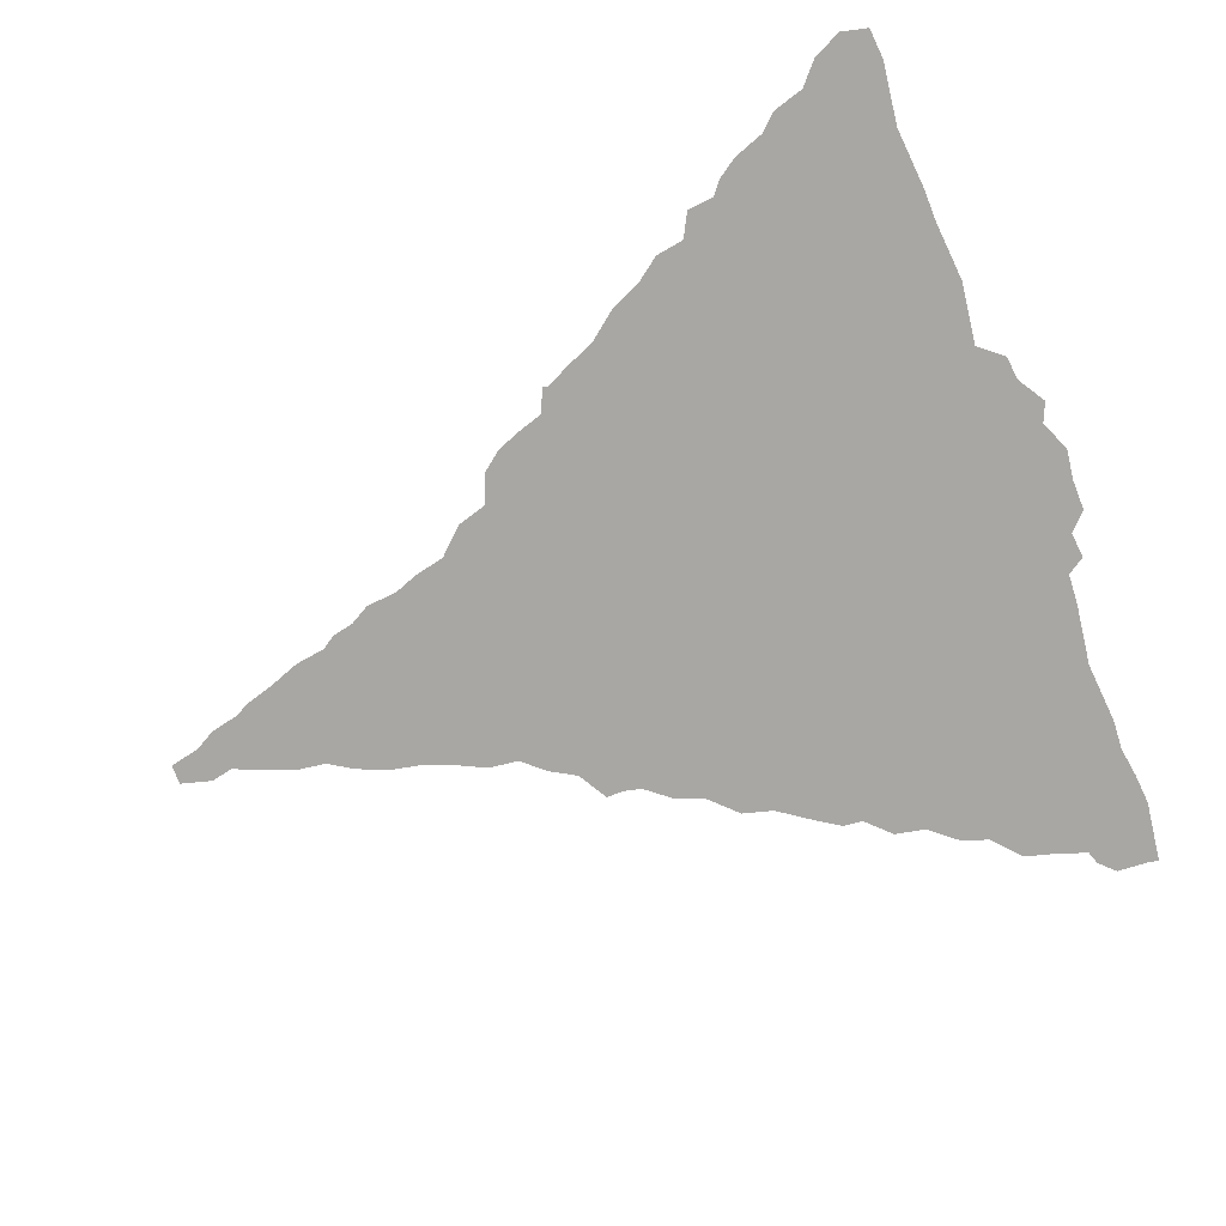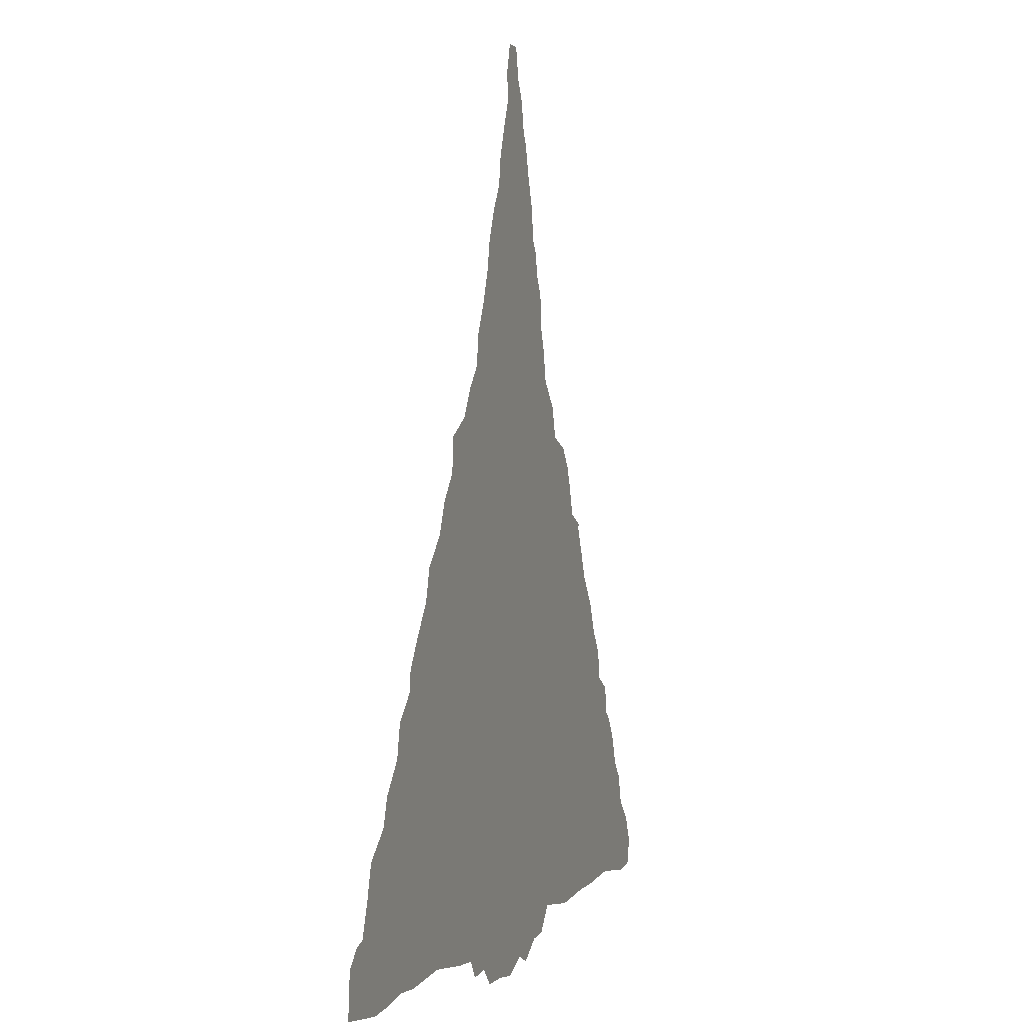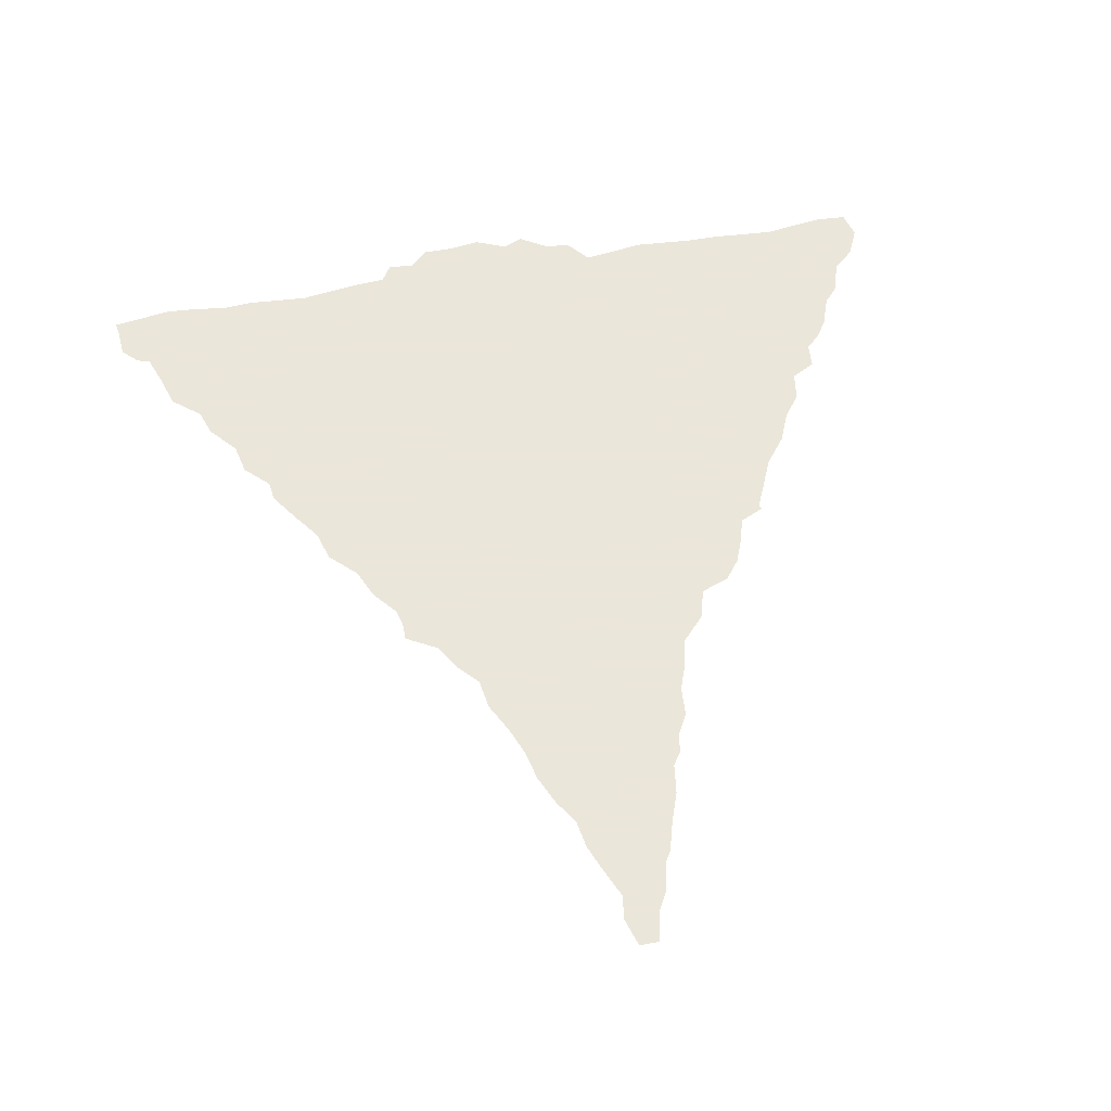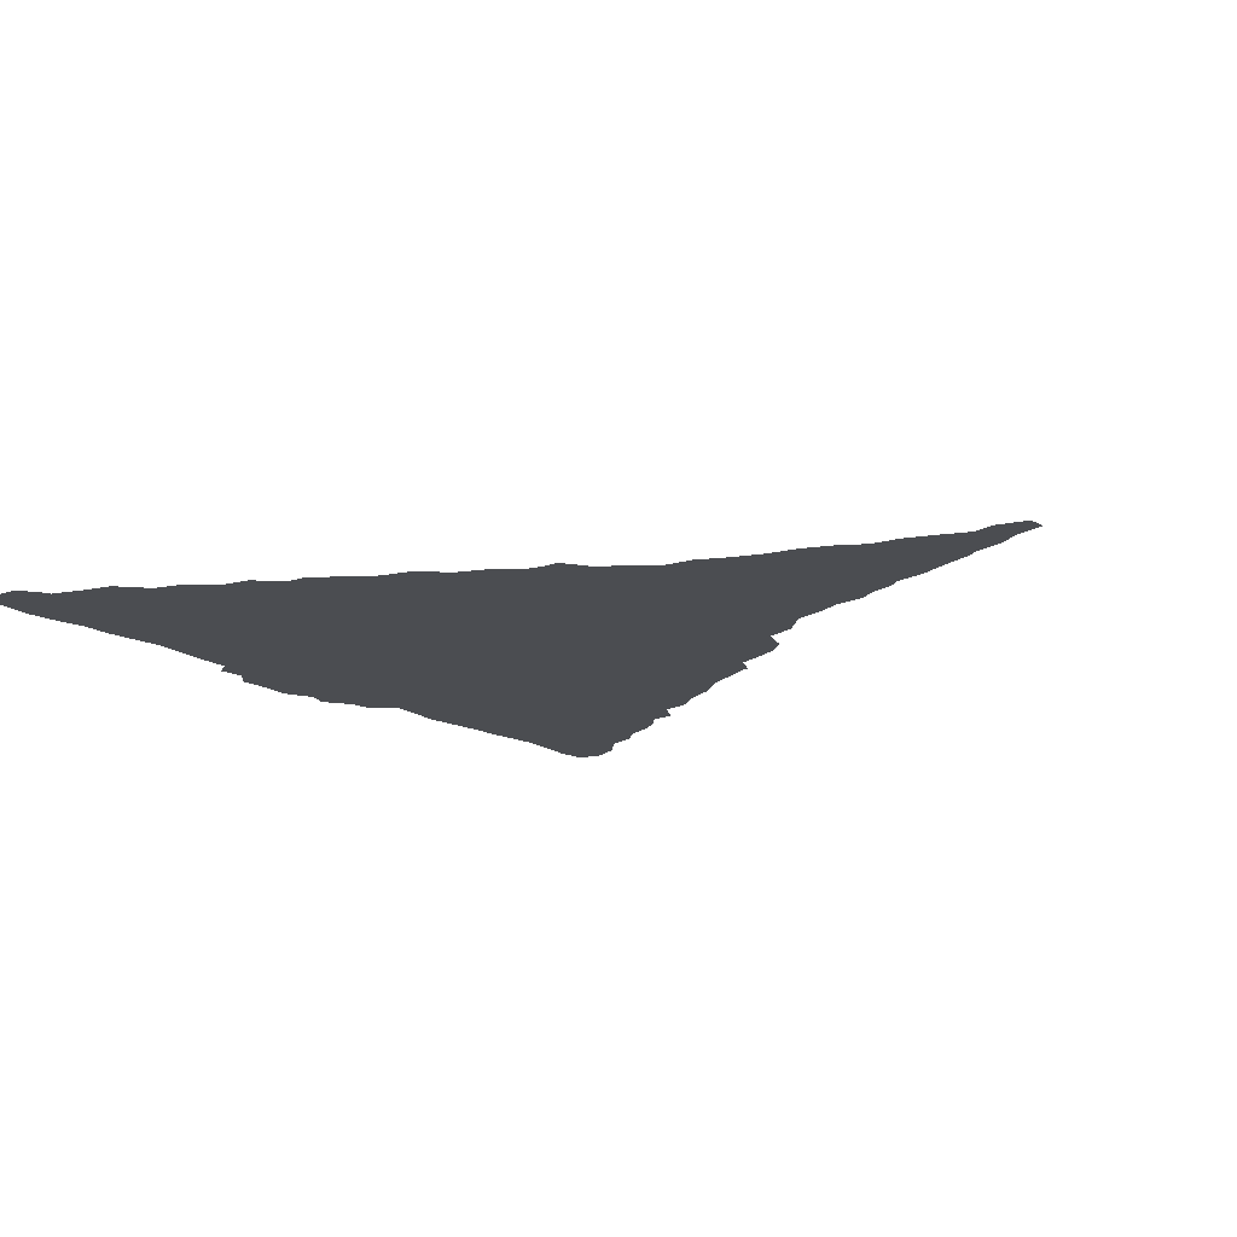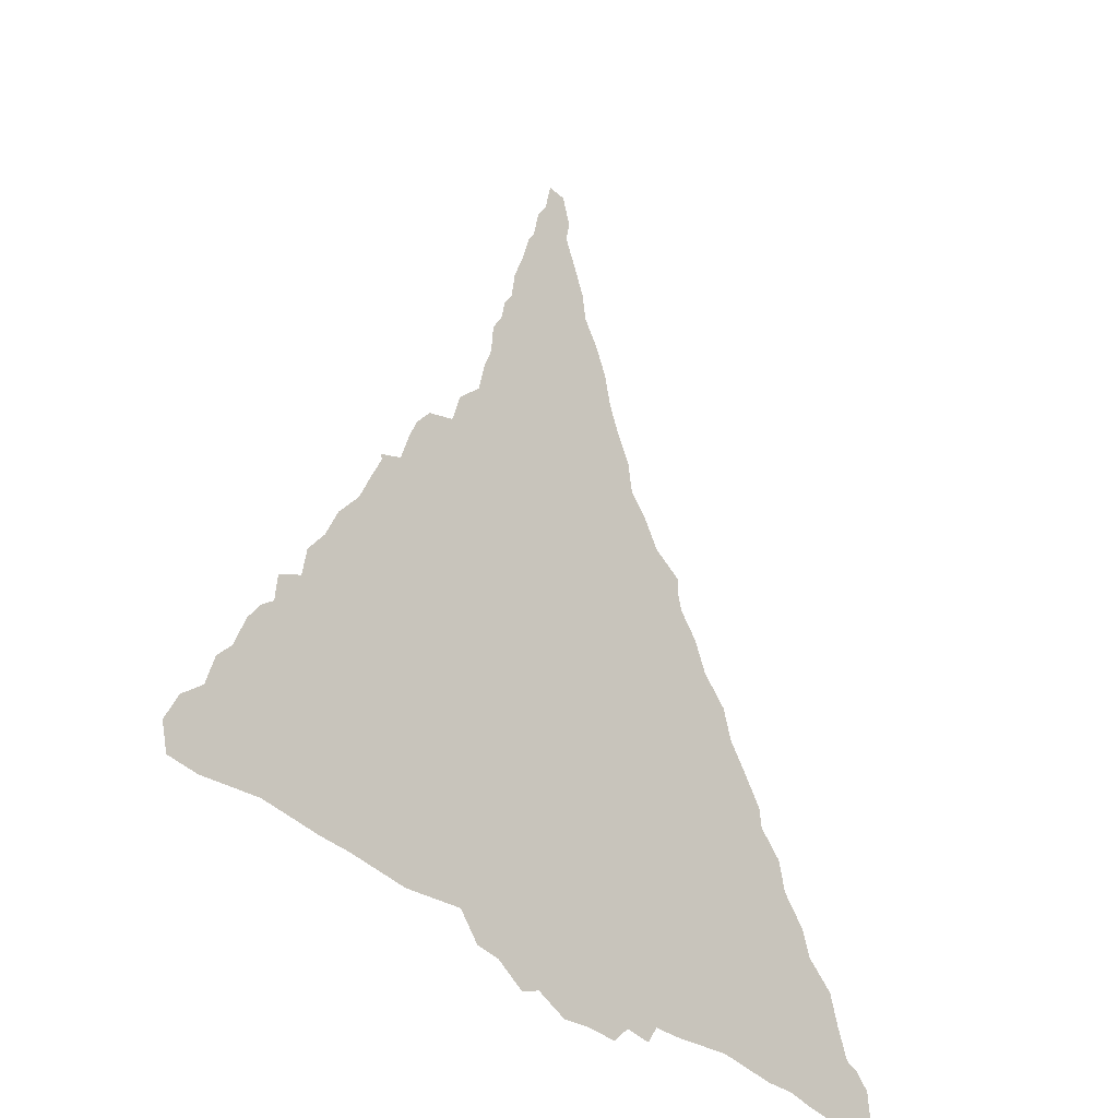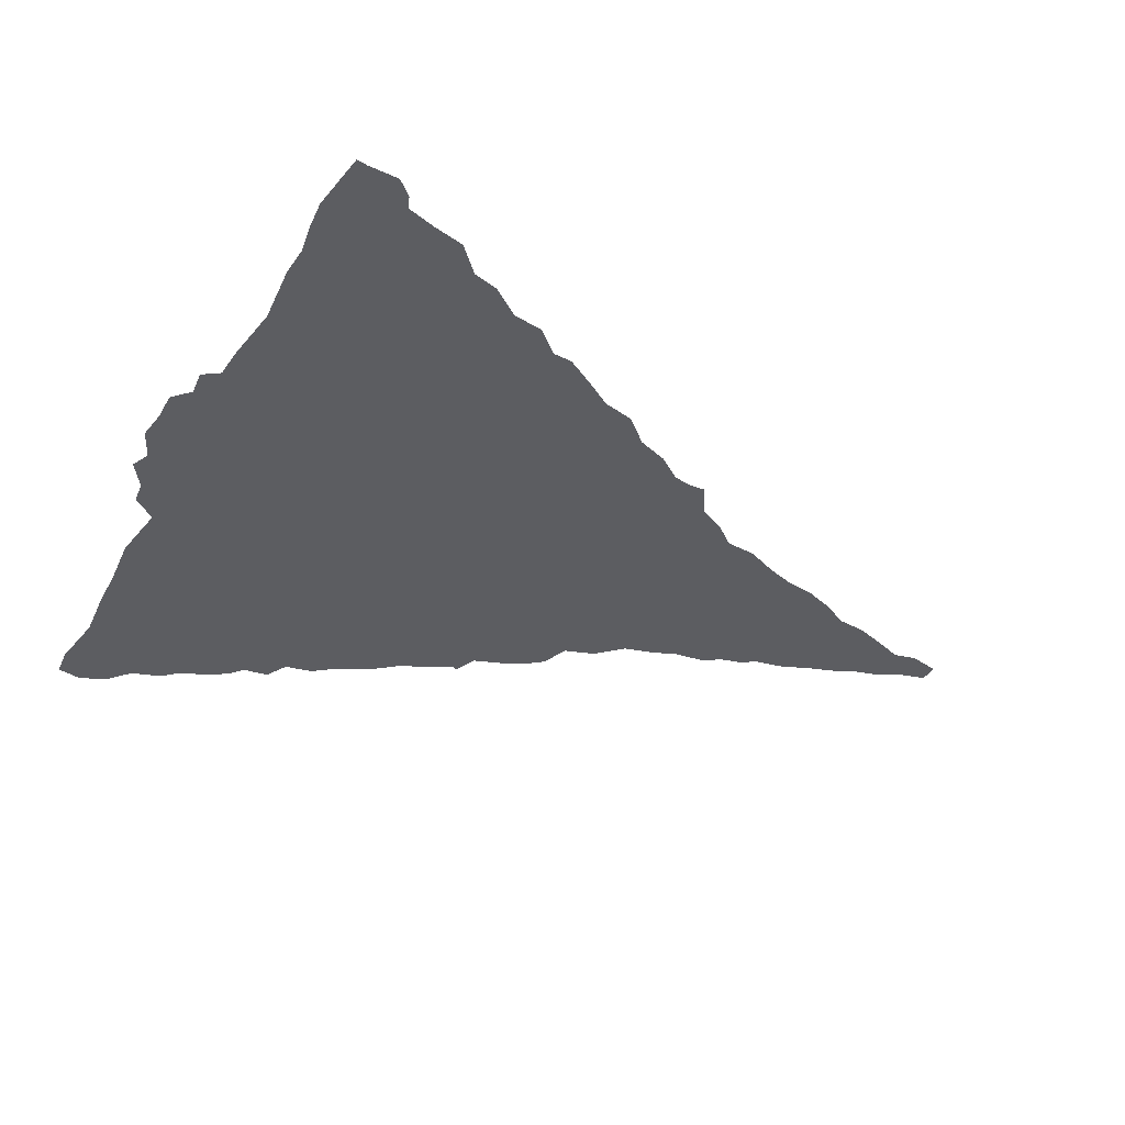
<metadata>
{"format":"obj","ext":"obj","renderer":"f3d","projection":"perspective","resolution":1024,"background":"white","views":[{"elev":-74.8,"azim":-68.6,"up":"+Z"},{"elev":1.5,"azim":108.2,"up":"+Y"},{"elev":55.0,"azim":169.2,"up":"+Z"},{"elev":-16.0,"azim":130.0,"up":"+Z"},{"elev":-37.0,"azim":-48.8,"up":"+Y"},{"elev":-37.1,"azim":63.7,"up":"+Z"}]}
</metadata>
<code>
v 0.2217 0.4795 0
v 0.2482 0.4916 0
v 0.2578 0.5229 0
v 0.2675 0.547 0
v 0.2843 0.5687 0
v 0.3157 0.5807 0
v 0.3253 0.6145 0
v 0.3518 0.6434 0
v 0.359 0.6771 0
v 0.3687 0.7036 0
v 0.3711 0.7373 0
v 0.3831 0.759 0
v 0.388 0.7831 0
v 0.3976 0.7976 0
v 0.4024 0.8313 0
v 0.4145 0.8651 0
v 0.4241 0.8988 0
v 0.4313 0.9108 0
v 0.4385 0.9446 0
v 0.4506 0.9663 0
v 0.4578 1 0
v 0.4795 1 0
v 0.4892 0.9663 0
v 0.4843 0.9422 0
v 0.4988 0.9084 0
v 0.5108 0.8771 0
v 0.5157 0.8458 0
v 0.5325 0.8193 0
v 0.547 0.7855 0
v 0.5542 0.7518 0
v 0.5663 0.7205 0
v 0.5831 0.6867 0
v 0.5879 0.653 0
v 0.6096 0.6289 0
v 0.6265 0.6 0
v 0.6602 0.5807 0
v 0.6602 0.5615 0
v 0.6651 0.5422 0
v 0.6867 0.5157 0
v 0.7012 0.4819 0
v 0.7301 0.453 0
v 0.7398 0.4193 0
v 0.7639 0.3855 0
v 0.7831 0.3566 0
v 0.7855 0.3349 0
v 0.8121 0.3084 0
v 0.8193 0.2747 0
v 0.8458 0.2434 0
v 0.8554 0.2145 0
v 0.8868 0.188 0
v 0.8964 0.1542 0
v 0.9084 0.1205 0
v 0.9229 0.1157 0
v 0.9398 0.09879 0
v 0.9422 0.06506 0
v 0.9446 0.05301 0
v 0.9108 0.04819 0
v 0.8771 0.04337 0
v 0.8434 0.04578 0
v 0.8096 0.0506 0
v 0.7759 0.04819 0
v 0.7422 0.0506 0
v 0.7084 0.05301 0
v 0.6747 0.04819 0
v 0.641 0.04337 0
v 0.6072 0.04096 0
v 0.5952 0.02169 0
v 0.5663 0.0241 0
v 0.547 0.004819 0
v 0.5132 0.004819 0
v 0.4795 0 0
v 0.4458 0.01446 0
v 0.4241 0.004819 0
v 0.3928 0.0241 0
v 0.3663 0.02651 0
v 0.3446 0.05301 0
v 0.3108 0.04819 0
v 0.2771 0.04337 0
v 0.2434 0.04578 0
v 0.2096 0.04819 0
v 0.1759 0.04819 0
v 0.1422 0.0506 0
v 0.1084 0.05301 0
v 0.0747 0.04819 0
v 0.04096 0.04337 0
v 0.007229 0.04578 0
v 0 0.0747 0
v 0.01446 0.106 0
v 0.03855 0.1277 0
v 0.04819 0.1615 0
v 0.06506 0.1807 0
v 0.07711 0.2145 0
v 0.09157 0.2361 0
v 0.106 0.2482 0
v 0.1084 0.2771 0
v 0.1349 0.2916 0
v 0.1398 0.3229 0
v 0.159 0.3494 0
v 0.1735 0.3831 0
v 0.1976 0.4145 0
v 0.212 0.4482 0
v 0.2241 0.4747 0
f 42 76 66
f 3 6 4
f 40 76 42
f 76 98 96
f 76 100 98
f 42 66 45
f 85 87 86
f 40 42 41
f 2 100 76
f 2 76 40
f 2 6 3
f 2 38 6
f 2 40 38
f 96 98 97
f 66 76 68
f 68 76 72
f 66 68 67
f 76 96 77
f 14 29 28
f 14 28 27
f 14 27 15
f 4 6 5
f 38 40 39
f 70 72 71
f 68 72 70
f 68 70 69
f 49 63 62
f 49 62 61
f 45 66 65
f 45 65 64
f 47 63 49
f 47 64 63
f 45 64 47
f 80 94 81
f 17 26 25
f 12 14 13
f 6 38 35
f 6 35 33
f 6 8 7
f 6 33 8
f 42 45 43
f 43 45 44
f 98 100 99
f 2 101 100
f 52 59 58
f 45 47 46
f 52 58 57
f 85 88 87
f 84 88 85
f 84 89 88
f 83 89 84
f 81 94 91
f 89 91 90
f 83 91 89
f 94 96 95
f 77 96 79
f 77 79 78
f 79 96 94
f 79 94 80
f 17 25 18
f 18 25 24
f 18 24 19
f 20 22 21
f 20 23 22
f 20 24 23
f 19 24 20
f 16 26 17
f 16 27 26
f 15 27 16
f 14 30 29
f 12 30 14
f 31 33 32
f 10 33 31
f 10 12 11
f 10 31 30
f 10 30 12
f 1 102 2
f 2 102 101
f 51 59 52
f 47 49 48
f 81 91 82
f 82 91 83
f 91 94 92
f 72 76 74
f 74 76 75
f 72 74 73
f 33 35 34
f 35 38 37
f 8 33 9
f 9 33 10
f 51 60 59
f 49 61 60
f 49 60 51
f 55 57 56
f 54 57 55
f 52 57 53
f 53 57 54
f 49 51 50
f 92 94 93
f 35 37 36

</code>
